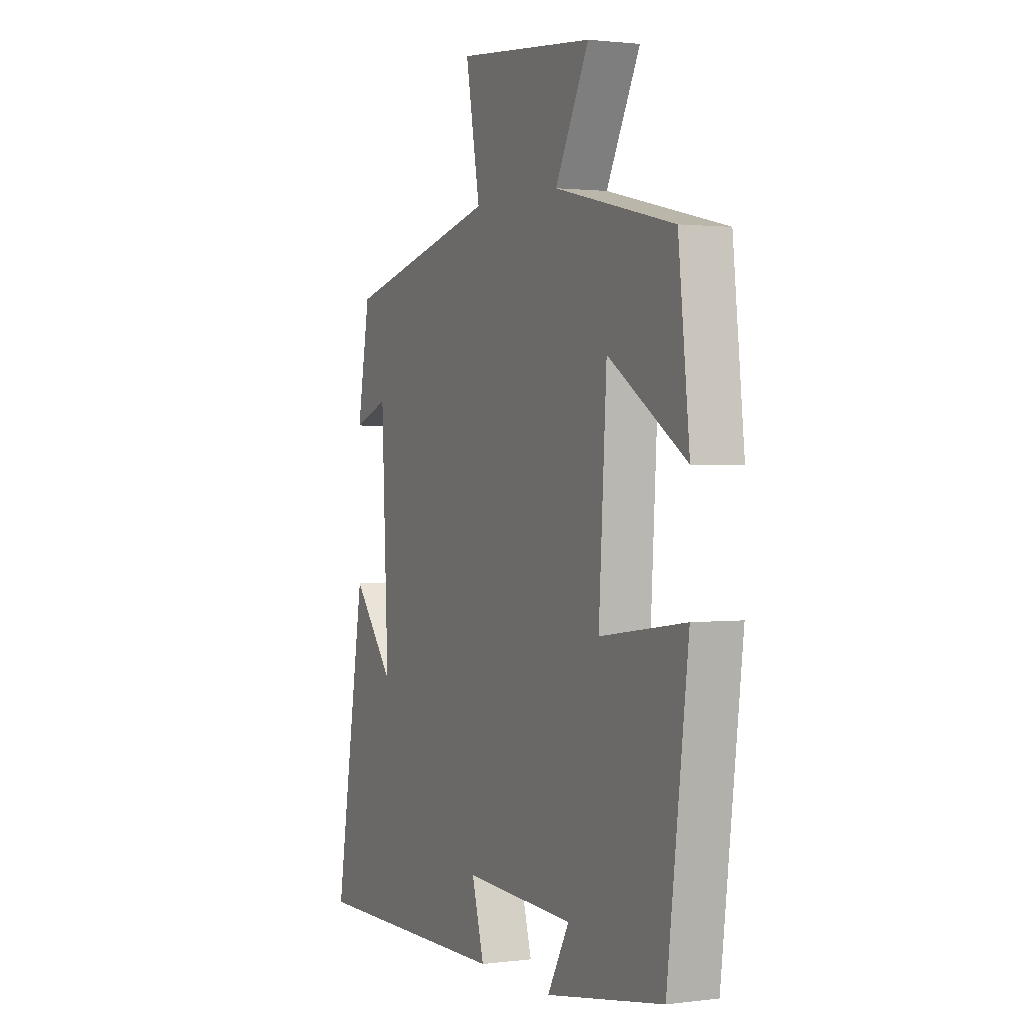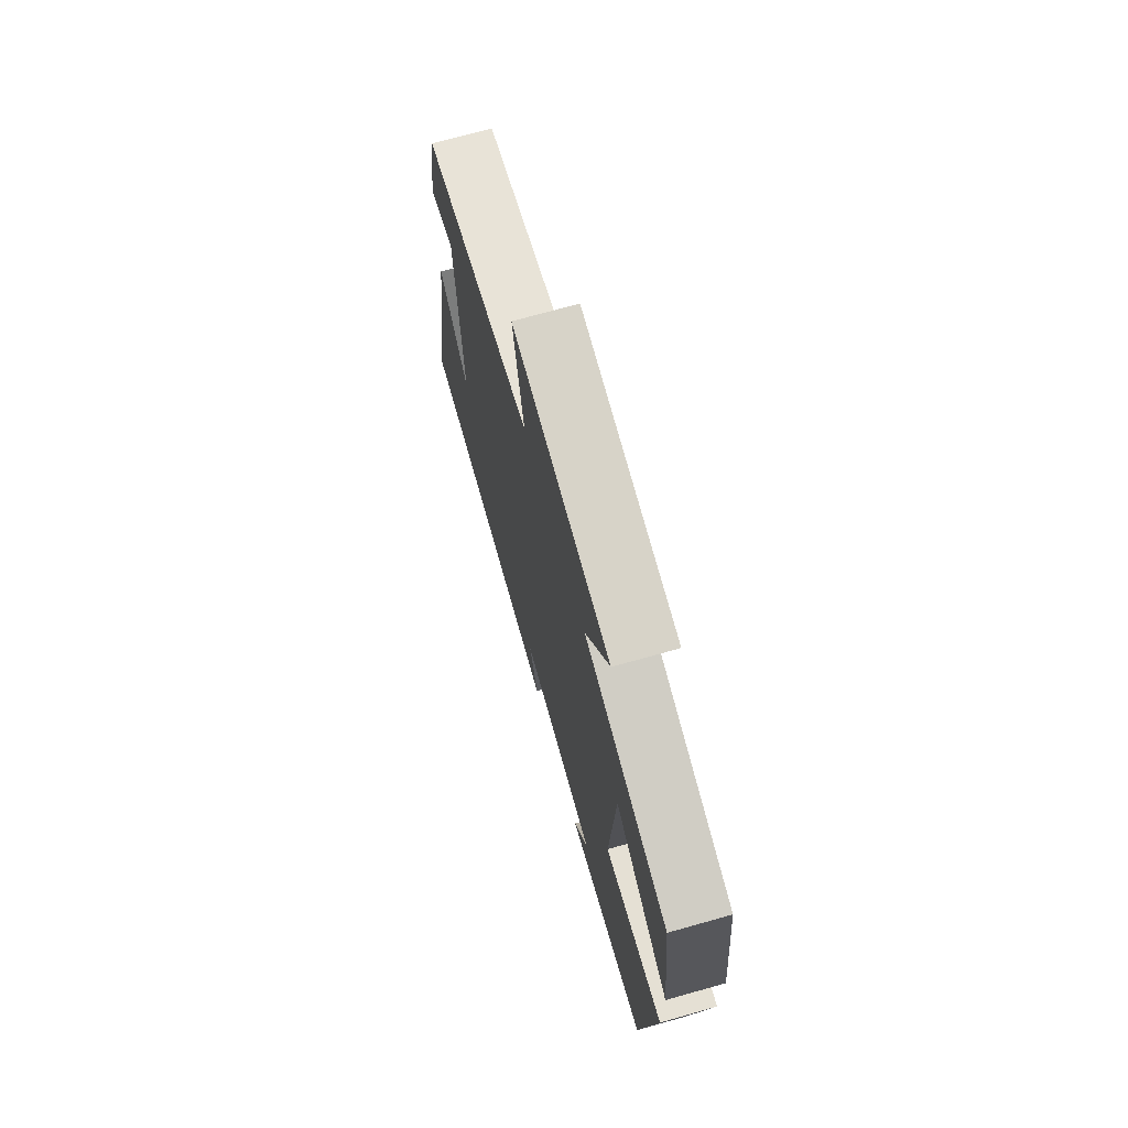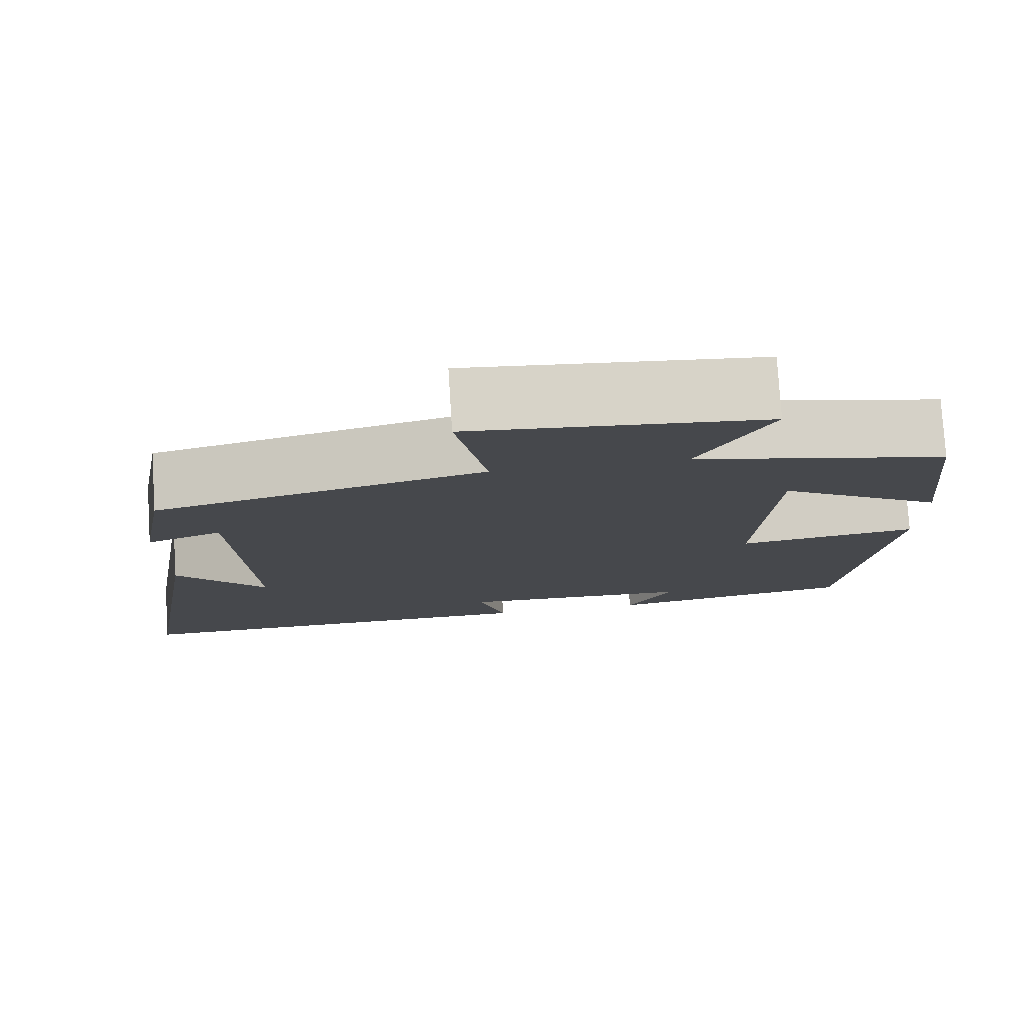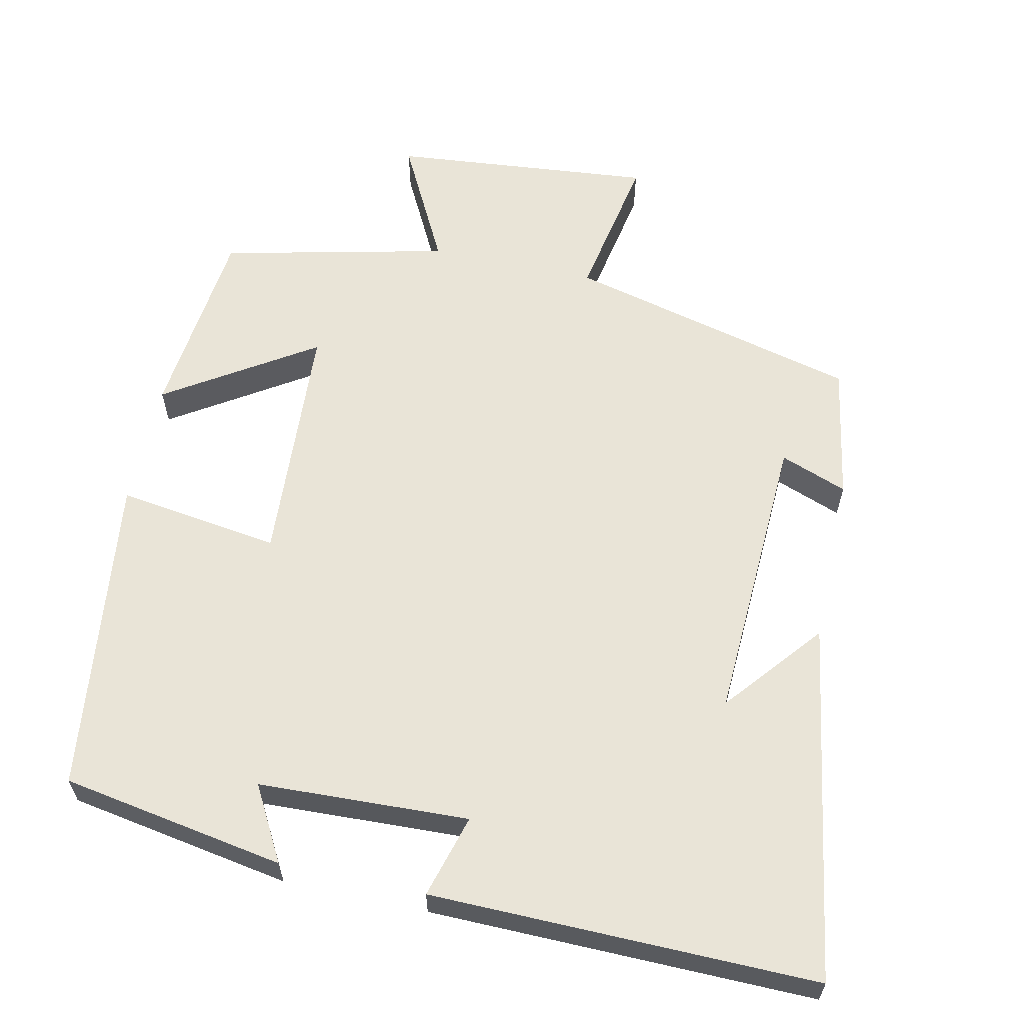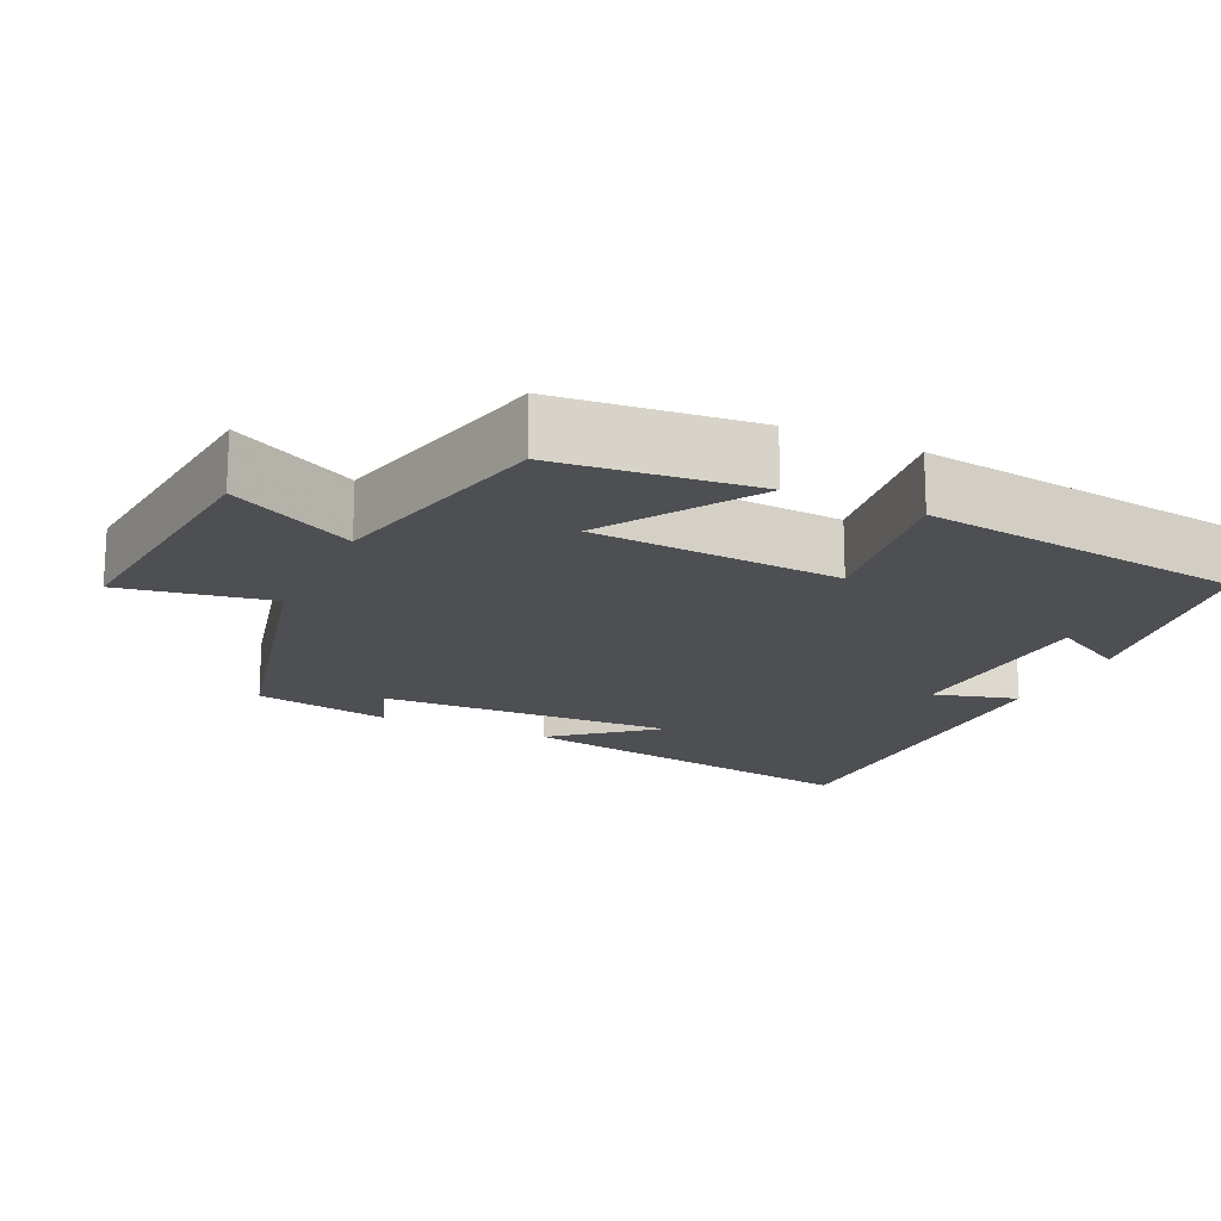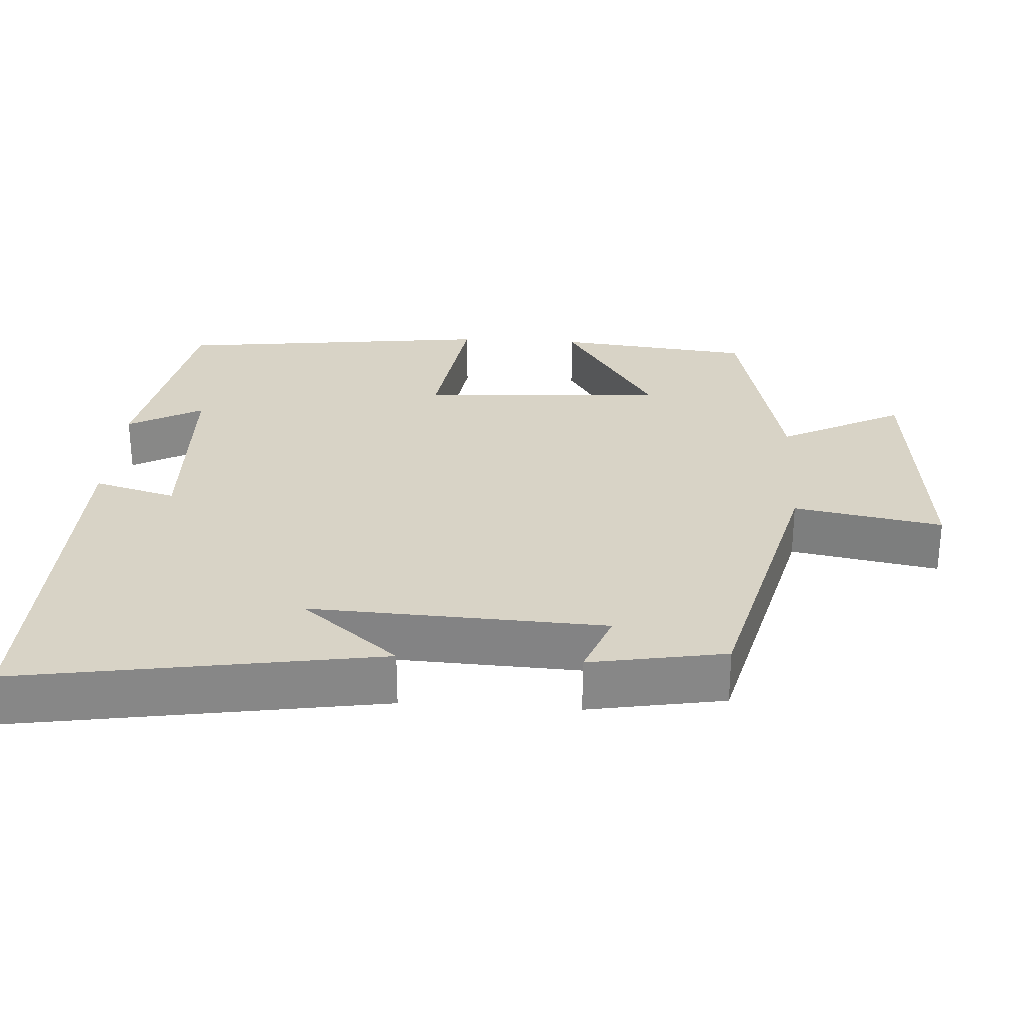
<metadata>
{"format":"obj","ext":"obj","renderer":"f3d","projection":"perspective","resolution":1024,"background":"white","views":[{"elev":1.4,"azim":65.0,"up":"+Z"},{"elev":72.0,"azim":74.3,"up":"+Z"},{"elev":78.2,"azim":-3.6,"up":"+Z"},{"elev":60.9,"azim":-167.7,"up":"+Y"},{"elev":-17.6,"azim":64.7,"up":"+Y"},{"elev":27.9,"azim":-86.3,"up":"+Y"}]}
</metadata>
<code>
v 0.471 0.07 0.429
v 0.5 0.07 0.162
v 0.299 0.07 0.291
v 0.279 0.07 -0.043
v 0.5 0.07 -0.012
v 0.446 0.07 -0.448
v 0.142 0.07 -0.5
v 0.198 0.07 -0.399
v -0.088 0.07 -0.387
v -0.056 0.07 -0.5
v -0.58 0.07 -0.507
v -0.5 0.07 -0.018
v -0.391 0.07 -0.15
v -0.409 0.07 0.25
v -0.5 0.07 0.216
v -0.467 0.07 0.401
v -0.069 0.07 0.5
v -0.106 0.07 0.702
v 0.25 0.07 0.668
v 0.163 0.07 0.5
v 0.471 0 0.429
v 0.5 0 0.162
v 0.299 0 0.291
v 0.279 0 -0.043
v 0.5 0 -0.012
v 0.446 0 -0.448
v 0.142 0 -0.5
v 0.198 0 -0.399
v -0.088 0 -0.387
v -0.056 0 -0.5
v -0.58 0 -0.507
v -0.5 0 -0.018
v -0.391 0 -0.15
v -0.409 0 0.25
v -0.5 0 0.216
v -0.467 0 0.401
v -0.069 0 0.5
v -0.106 0 0.702
v 0.25 0 0.668
v 0.163 0 0.5
f 17 18 19 20
f 16 17 20
f 15 16 20
f 14 15 20
f 13 14 20 1
f 11 12 13
f 9 10 11 13
f 8 9 13
f 5 6 7 8
f 4 5 8 13
f 3 4 13
f 1 2 3
f 1 3 13
f 40 39 38 37
f 40 37 36
f 40 36 35
f 40 35 34
f 21 40 34 33
f 33 32 31
f 33 31 30 29
f 33 29 28
f 28 27 26 25
f 33 28 25 24
f 33 24 23
f 23 22 21
f 33 23 21
f 1 21 22 2
f 2 22 23 3
f 3 23 24 4
f 4 24 25 5
f 5 25 26 6
f 6 26 27 7
f 7 27 28 8
f 8 28 29 9
f 9 29 30 10
f 10 30 31 11
f 11 31 32 12
f 12 32 33 13
f 13 33 34 14
f 14 34 35 15
f 15 35 36 16
f 16 36 37 17
f 17 37 38 18
f 18 38 39 19
f 19 39 40 20
f 20 40 21 1

</code>
